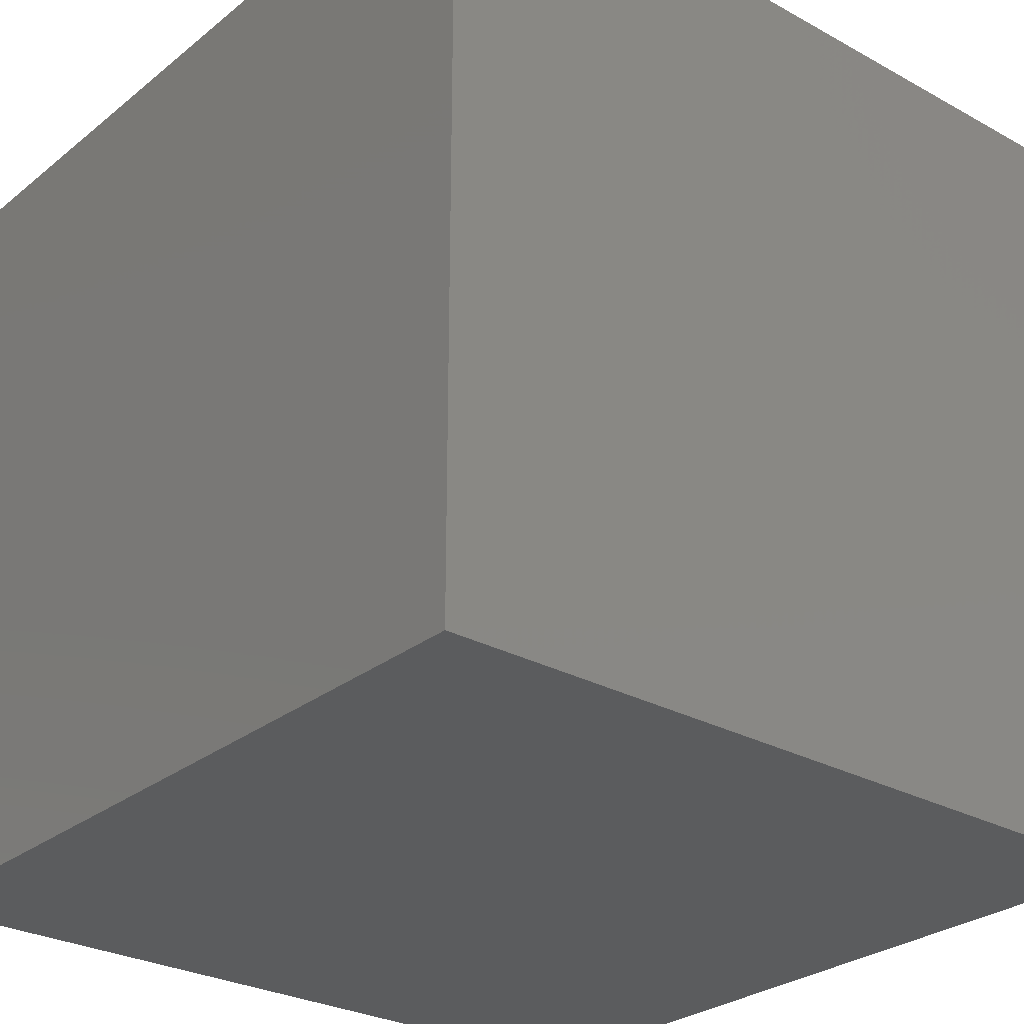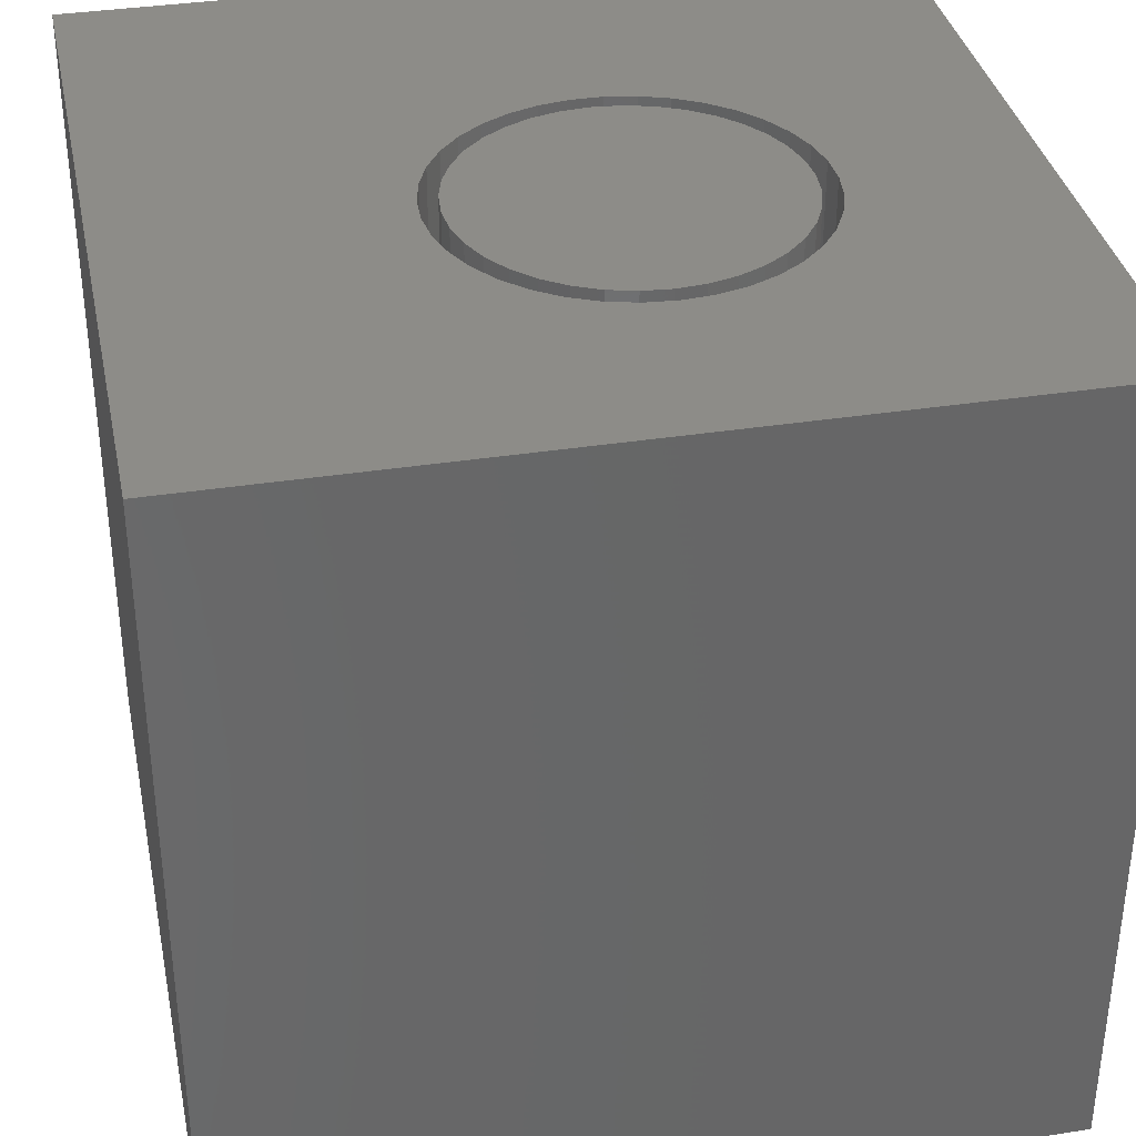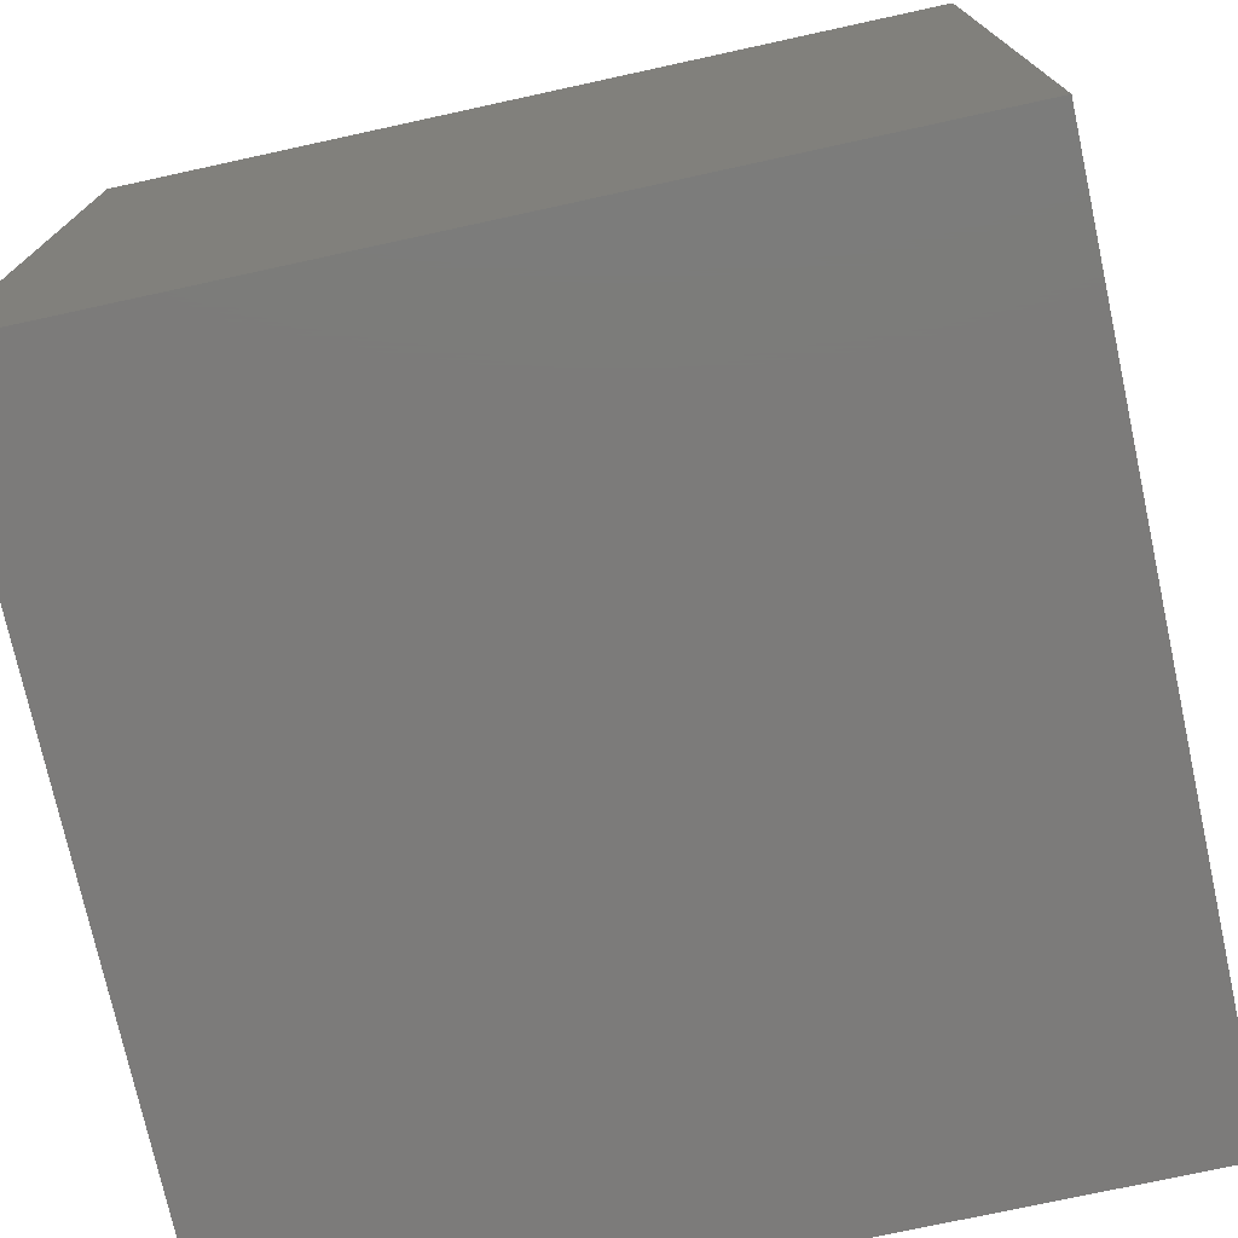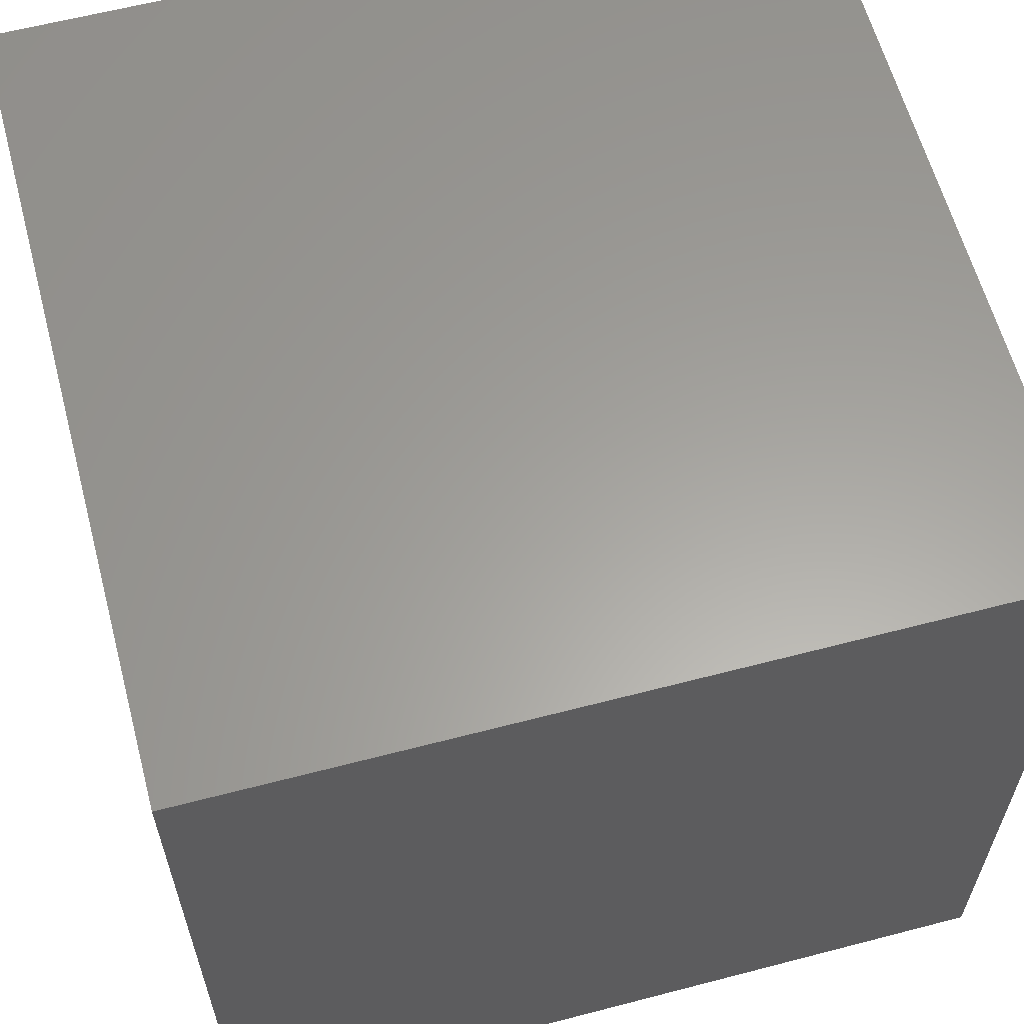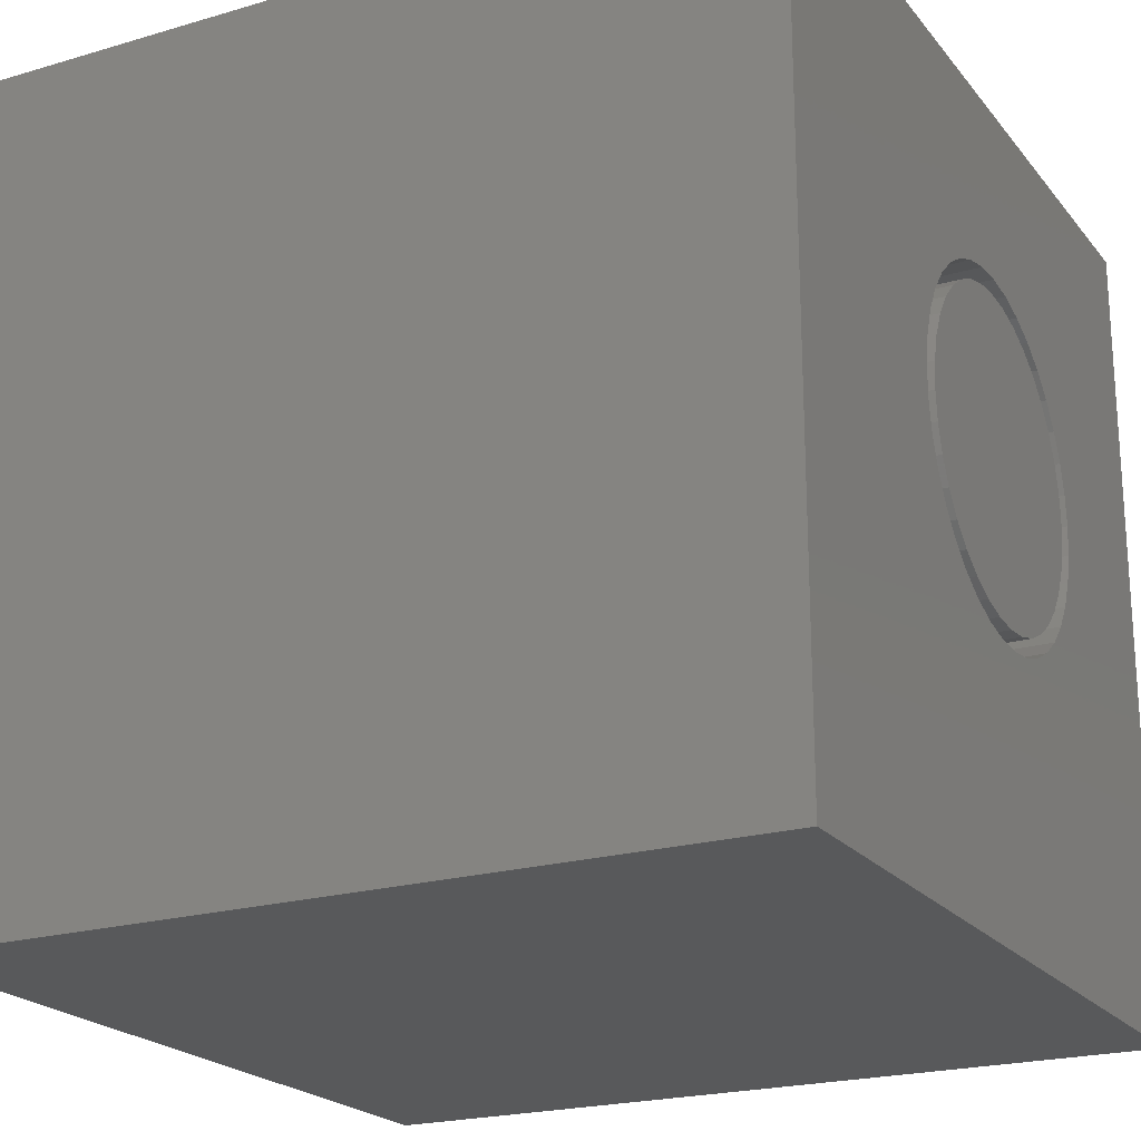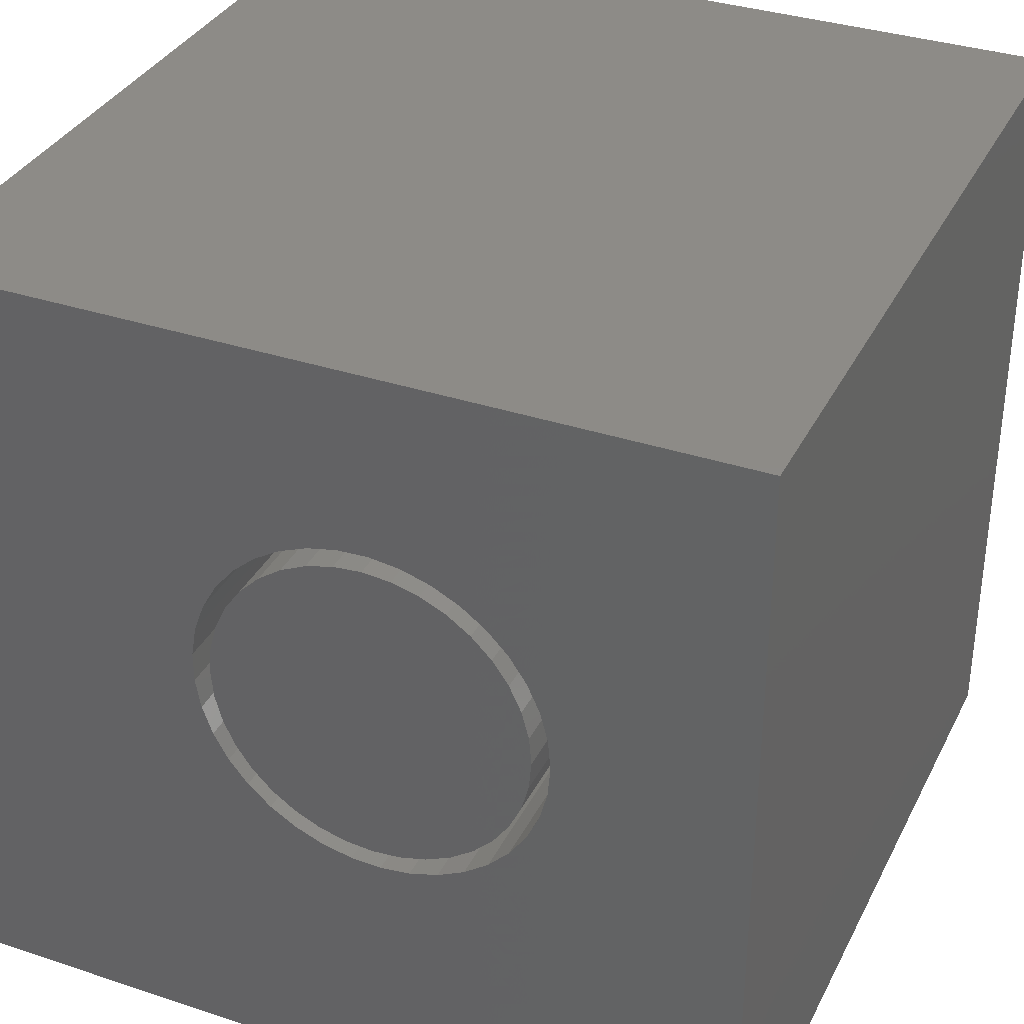
<metadata>
{"format":"stl","ext":"stl","renderer":"f3d","projection":"perspective","resolution":1024,"background":"white","views":[{"elev":-28.0,"azim":140.1,"up":"+Z"},{"elev":35.8,"azim":78.4,"up":"+Z"},{"elev":-74.8,"azim":-77.7,"up":"+Y"},{"elev":61.2,"azim":165.1,"up":"+Y"},{"elev":-21.4,"azim":-62.4,"up":"+Y"},{"elev":34.8,"azim":23.9,"up":"+Y"}]}
</metadata>
<code>
# stl→obj: 154 verts, 304 faces
v 0 10 10
v 0 10 0
v 0 0 10
v 0 0 0
v 7.636 5.93 10
v 7.667 5.559 10
v 10 10 10
v 6.922 3.91 10
v 6.622 3.689 10
v 10 0 10
v 6.29 3.521 10
v 7.542 4.827 10
v 7.388 4.488 10
v 7.18 4.179 10
v 5.933 3.412 10
v 5.564 3.364 10
v 5.192 3.38 10
v 4.828 3.459 10
v 4.482 3.598 10
v 4.165 3.793 10
v 7.636 5.188 10
v 3.345 6.112 10
v 3.469 6.464 10
v 3.651 6.789 10
v 3.885 7.079 10
v 4.165 7.325 10
v 4.482 7.52 10
v 5.933 7.706 10
v 6.29 7.597 10
v 3.885 4.039 10
v 3.651 4.329 10
v 3.469 4.654 10
v 3.345 5.005 10
v 3.282 5.373 10
v 3.282 5.745 10
v 7.18 6.939 10
v 7.388 6.63 10
v 7.542 6.291 10
v 6.622 7.429 10
v 6.922 7.208 10
v 4.828 7.659 10
v 5.192 7.738 10
v 5.564 7.753 10
v 10 10 0
v 10 0 0
v 7.636 5.188 5.639
v 7.667 5.559 5.639
v 7.636 5.93 5.639
v 7.542 6.291 5.639
v 7.388 6.63 5.639
v 7.18 6.939 5.639
v 6.922 7.208 5.639
v 6.622 7.429 5.639
v 6.29 7.597 5.639
v 5.933 7.706 5.639
v 5.564 7.753 5.639
v 5.192 7.738 5.639
v 4.828 7.659 5.639
v 4.482 7.52 5.639
v 4.165 7.325 5.639
v 3.885 7.079 5.639
v 3.651 6.789 5.639
v 3.469 6.464 5.639
v 3.345 6.112 5.639
v 3.282 5.745 5.639
v 3.282 5.373 5.639
v 3.345 5.005 5.639
v 3.469 4.654 5.639
v 3.651 4.329 5.639
v 3.885 4.039 5.639
v 4.165 3.793 5.639
v 4.482 3.598 5.639
v 4.828 3.459 5.639
v 5.192 3.38 5.639
v 5.564 3.364 5.639
v 5.933 3.412 5.639
v 6.29 3.521 5.639
v 6.622 3.689 5.639
v 6.922 3.91 5.639
v 7.18 4.179 5.639
v 7.388 4.488 5.639
v 7.542 4.827 5.639
v 3.497 5.559 5.639
v 3.527 5.216 5.639
v 3.616 4.884 5.639
v 3.761 4.572 5.639
v 3.959 4.29 5.639
v 4.202 4.047 5.639
v 4.484 3.849 5.639
v 4.796 3.704 5.639
v 5.128 3.615 5.639
v 5.471 3.585 5.639
v 5.814 3.615 5.639
v 6.146 3.704 5.639
v 6.458 3.849 5.639
v 6.74 4.047 5.639
v 6.983 4.29 5.639
v 7.18 4.572 5.639
v 7.326 4.884 5.639
v 7.415 5.216 5.639
v 7.445 5.559 5.639
v 7.415 5.902 5.639
v 7.326 6.234 5.639
v 7.18 6.546 5.639
v 6.983 6.828 5.639
v 6.74 7.071 5.639
v 6.458 7.268 5.639
v 6.146 7.414 5.639
v 5.814 7.503 5.639
v 5.471 7.533 5.639
v 5.128 7.503 5.639
v 4.796 7.414 5.639
v 4.484 7.268 5.639
v 4.202 7.071 5.639
v 3.959 6.828 5.639
v 3.761 6.546 5.639
v 3.616 6.234 5.639
v 3.527 5.902 5.639
v 7.445 5.559 10
v 7.415 5.216 10
v 7.326 4.884 10
v 7.18 4.572 10
v 6.983 4.29 10
v 6.74 4.047 10
v 6.458 3.849 10
v 6.146 3.704 10
v 5.814 3.615 10
v 5.471 3.585 10
v 5.128 3.615 10
v 4.796 3.704 10
v 4.484 3.849 10
v 4.202 4.047 10
v 3.959 4.29 10
v 3.761 4.572 10
v 3.616 4.884 10
v 3.527 5.216 10
v 3.497 5.559 10
v 3.527 5.902 10
v 3.616 6.234 10
v 3.761 6.546 10
v 3.959 6.828 10
v 4.202 7.071 10
v 4.484 7.268 10
v 4.796 7.414 10
v 5.128 7.503 10
v 5.471 7.533 10
v 5.814 7.503 10
v 6.146 7.414 10
v 6.458 7.268 10
v 6.74 7.071 10
v 6.983 6.828 10
v 7.18 6.546 10
v 7.326 6.234 10
v 7.415 5.902 10
f 1 2 3
f 3 2 4
f 5 6 7
f 8 9 10
f 10 9 11
f 12 13 10
f 10 13 14
f 10 14 8
f 11 15 10
f 10 15 16
f 10 16 3
f 3 16 17
f 17 18 3
f 3 18 19
f 3 19 20
f 7 6 10
f 10 6 21
f 10 21 12
f 22 23 1
f 1 23 24
f 24 25 1
f 1 25 26
f 1 26 27
f 28 29 7
f 20 30 3
f 3 30 31
f 3 31 32
f 32 33 3
f 3 33 34
f 3 34 1
f 1 34 35
f 1 35 22
f 36 37 7
f 7 37 38
f 7 38 5
f 29 39 7
f 7 39 40
f 7 40 36
f 27 41 1
f 1 41 42
f 1 42 7
f 7 42 43
f 7 43 28
f 44 7 45
f 45 7 10
f 2 44 4
f 4 44 45
f 7 44 1
f 1 44 2
f 45 10 4
f 4 10 3
f 46 6 47
f 47 6 5
f 47 5 48
f 48 5 38
f 48 38 49
f 49 38 37
f 49 37 50
f 50 37 36
f 50 36 51
f 51 36 40
f 51 40 52
f 52 40 39
f 52 39 53
f 53 39 29
f 53 29 54
f 54 29 28
f 54 28 55
f 55 28 43
f 55 43 56
f 56 43 42
f 56 42 57
f 57 42 41
f 57 41 58
f 58 41 27
f 58 27 59
f 59 27 26
f 59 26 60
f 60 26 25
f 60 25 61
f 61 25 24
f 61 24 62
f 62 24 23
f 62 23 63
f 63 23 22
f 63 22 64
f 64 22 35
f 64 35 65
f 65 35 34
f 65 34 66
f 66 34 33
f 66 33 67
f 67 33 32
f 67 32 68
f 68 32 31
f 68 31 69
f 69 31 30
f 69 30 70
f 70 30 20
f 70 20 71
f 71 20 19
f 71 19 72
f 72 19 18
f 72 18 73
f 73 18 17
f 73 17 74
f 74 17 16
f 74 16 75
f 75 16 15
f 75 15 76
f 76 15 11
f 76 11 77
f 77 11 9
f 77 9 78
f 78 9 8
f 78 8 79
f 79 8 14
f 79 14 80
f 80 14 13
f 80 13 81
f 81 13 12
f 81 12 82
f 82 12 21
f 82 21 46
f 46 21 6
f 64 65 83
f 83 65 66
f 83 66 84
f 84 66 67
f 84 67 85
f 85 67 68
f 85 68 86
f 86 68 69
f 86 69 87
f 87 69 70
f 87 70 88
f 88 70 71
f 88 71 89
f 89 71 72
f 89 72 90
f 90 72 73
f 90 73 91
f 91 73 74
f 91 74 92
f 92 74 75
f 92 75 93
f 93 75 76
f 93 76 94
f 94 76 77
f 94 77 95
f 95 77 78
f 95 78 96
f 96 78 79
f 96 79 97
f 97 79 80
f 97 80 98
f 98 80 81
f 98 81 99
f 99 81 82
f 99 82 100
f 100 82 46
f 100 46 101
f 101 46 47
f 101 47 102
f 102 47 48
f 102 48 103
f 103 48 49
f 103 49 104
f 104 49 50
f 104 50 105
f 105 50 51
f 105 51 106
f 106 51 52
f 106 52 107
f 107 52 53
f 107 53 108
f 108 53 54
f 108 54 109
f 109 54 55
f 109 55 110
f 110 55 56
f 110 56 111
f 111 56 57
f 111 57 112
f 112 57 58
f 112 58 113
f 113 58 59
f 113 59 114
f 114 59 60
f 114 60 115
f 115 60 61
f 115 61 116
f 116 61 62
f 116 62 117
f 117 62 63
f 117 63 118
f 118 63 64
f 118 64 83
f 102 119 101
f 101 119 120
f 101 120 100
f 100 120 121
f 100 121 99
f 99 121 122
f 99 122 98
f 98 122 123
f 98 123 97
f 97 123 124
f 97 124 96
f 96 124 125
f 96 125 95
f 95 125 126
f 95 126 94
f 94 126 127
f 94 127 93
f 93 127 128
f 93 128 92
f 92 128 129
f 92 129 91
f 91 129 130
f 91 130 90
f 90 130 131
f 90 131 89
f 89 131 132
f 89 132 88
f 88 132 133
f 88 133 87
f 87 133 134
f 87 134 86
f 86 134 135
f 86 135 85
f 85 135 136
f 85 136 84
f 84 136 137
f 84 137 83
f 83 137 138
f 83 138 118
f 118 138 139
f 118 139 117
f 117 139 140
f 117 140 116
f 116 140 141
f 116 141 115
f 115 141 142
f 115 142 114
f 114 142 143
f 114 143 113
f 113 143 144
f 113 144 112
f 112 144 145
f 112 145 111
f 111 145 146
f 111 146 110
f 110 146 147
f 110 147 109
f 109 147 148
f 109 148 108
f 108 148 149
f 108 149 107
f 107 149 150
f 107 150 106
f 106 150 151
f 106 151 105
f 105 151 152
f 105 152 104
f 104 152 153
f 104 153 103
f 103 153 154
f 103 154 102
f 102 154 119
f 132 131 141
f 141 131 142
f 130 149 131
f 131 149 148
f 151 150 125
f 125 150 149
f 125 149 126
f 126 149 127
f 140 139 134
f 134 139 138
f 140 134 141
f 141 134 133
f 141 133 132
f 130 129 149
f 149 129 128
f 149 128 127
f 151 125 152
f 152 125 124
f 152 124 123
f 148 147 131
f 131 147 146
f 131 146 145
f 145 144 131
f 131 144 143
f 131 143 142
f 123 122 152
f 152 122 121
f 152 121 120
f 120 119 152
f 152 119 154
f 152 154 153
f 138 137 134
f 134 137 136
f 134 136 135

</code>
